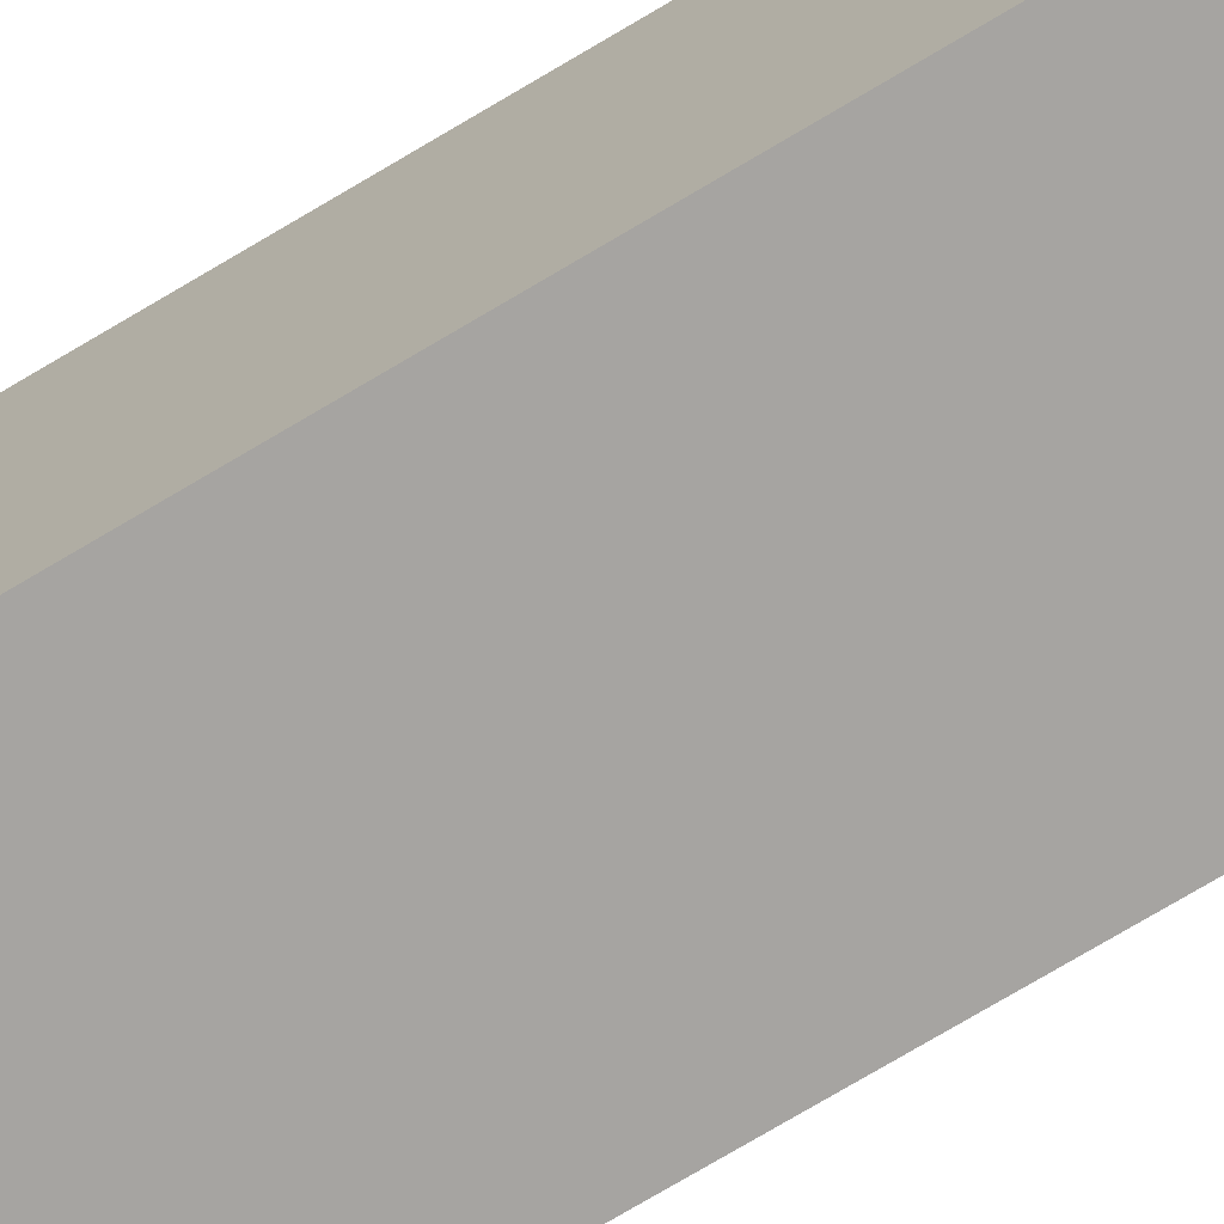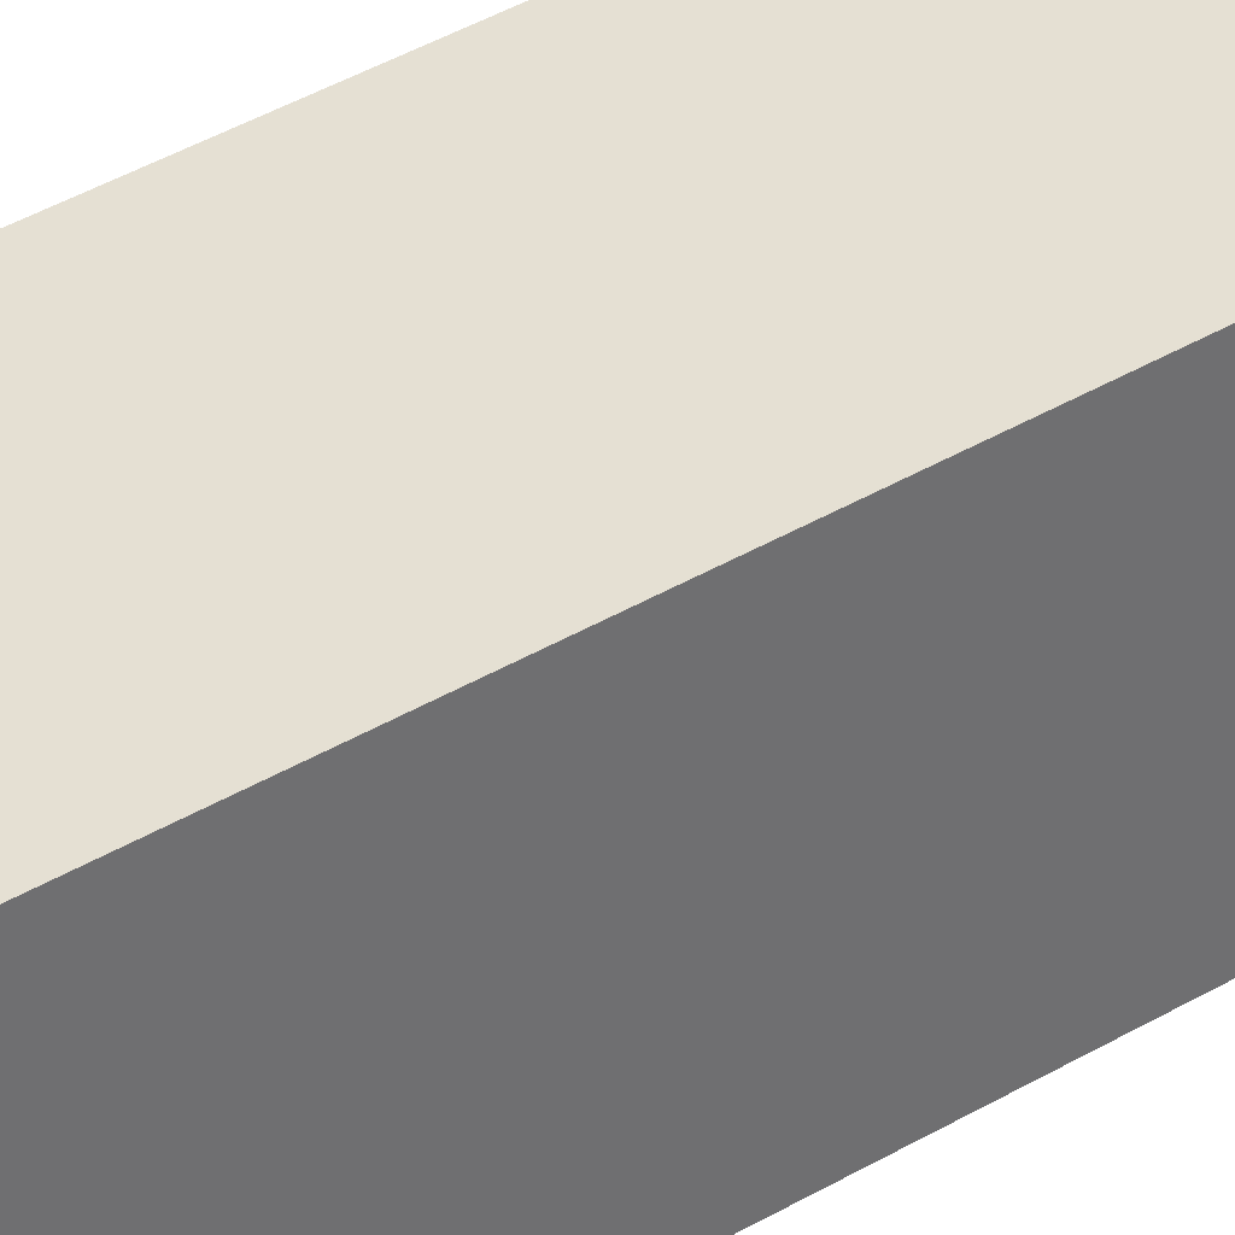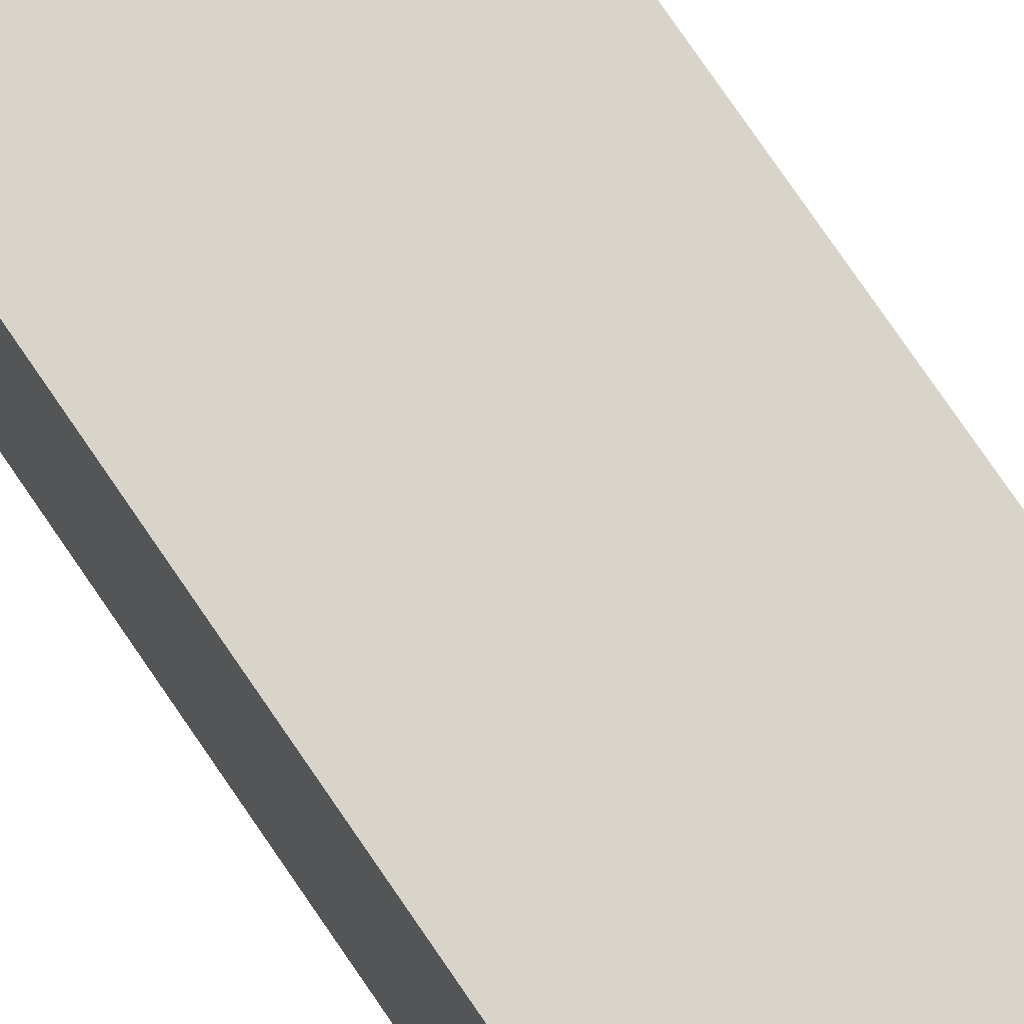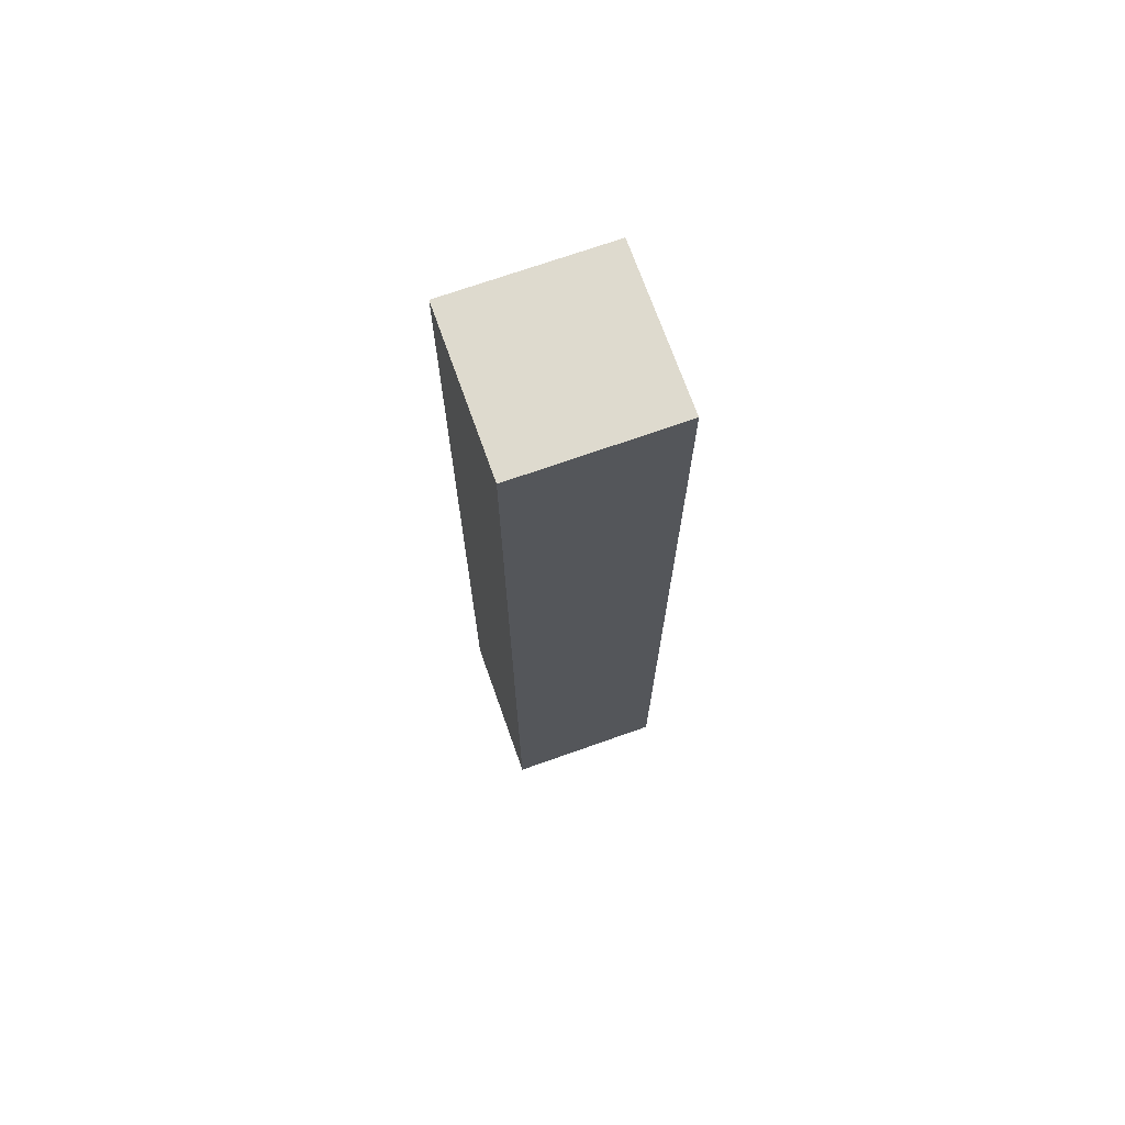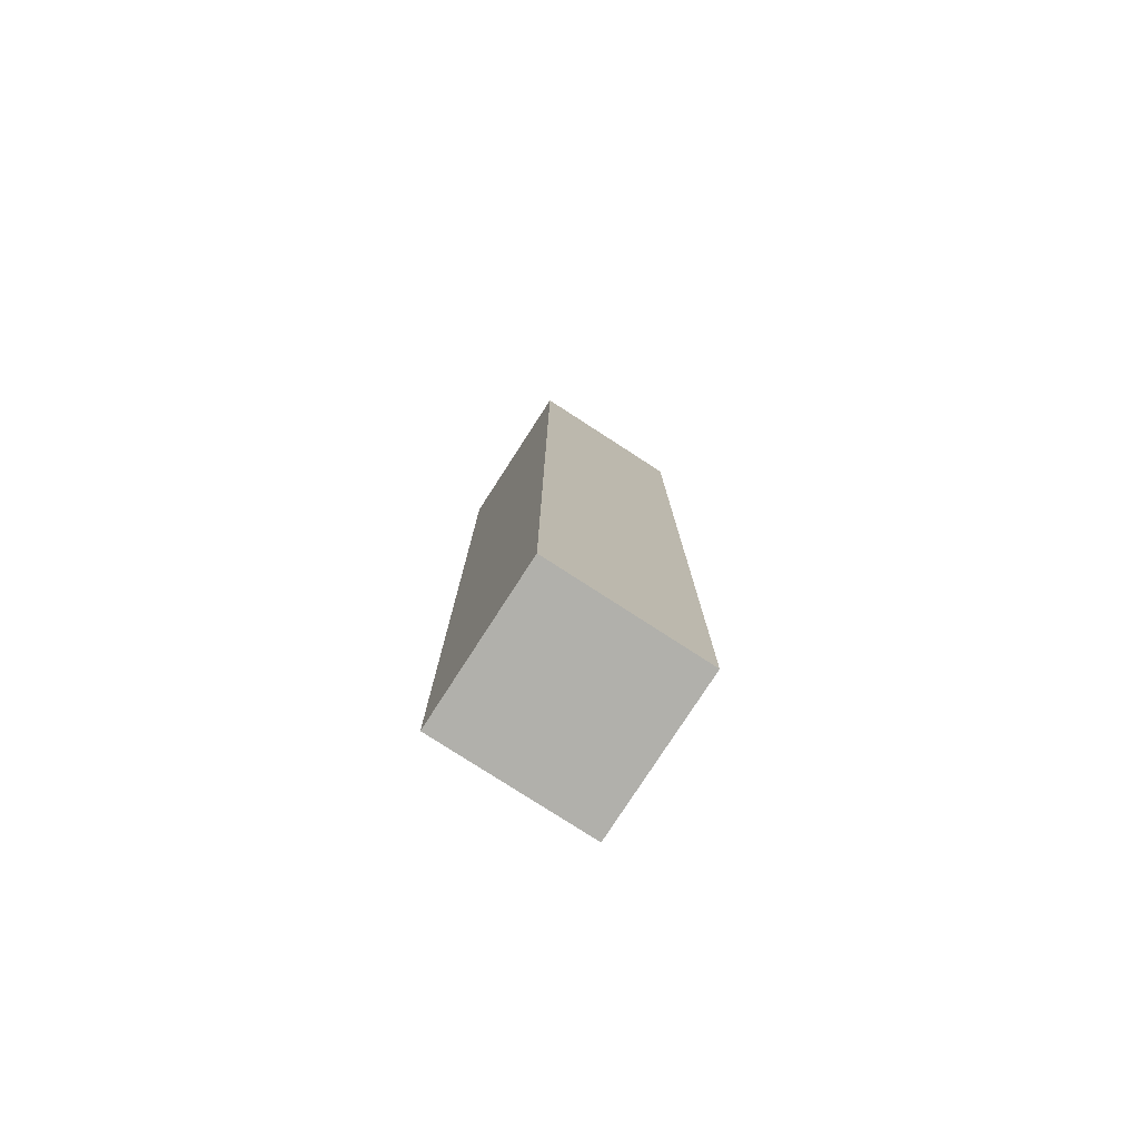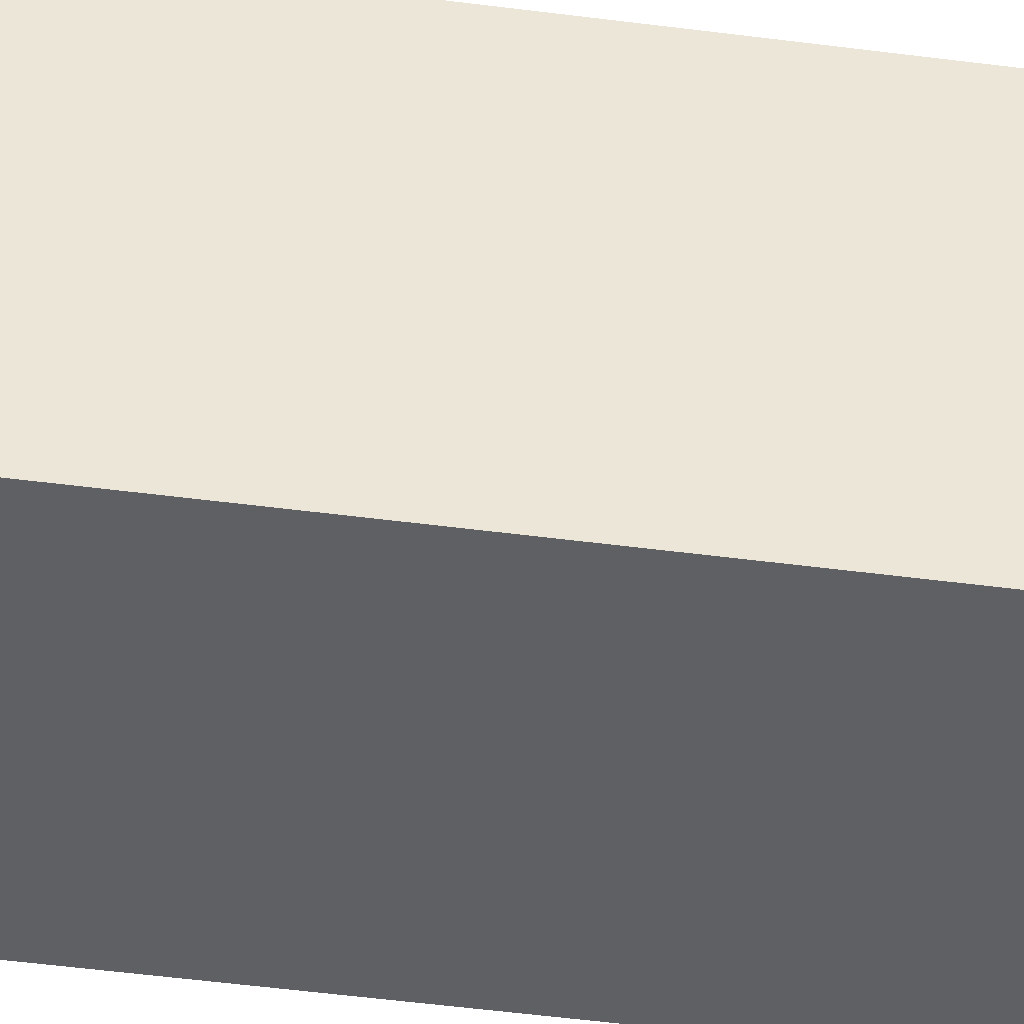
<metadata>
{"format":"obj","ext":"obj","renderer":"f3d","projection":"perspective","resolution":1024,"background":"white","views":[{"elev":-73.5,"azim":-59.1,"up":"+Z"},{"elev":38.2,"azim":-127.3,"up":"+Z"},{"elev":74.9,"azim":145.9,"up":"+Z"},{"elev":71.2,"azim":70.5,"up":"+Y"},{"elev":-78.4,"azim":-32.9,"up":"+Y"},{"elev":-42.3,"azim":-99.3,"up":"+Z"}]}
</metadata>
<code>
o New Game Object
g New Game Object
v -130 32 3.725e-09
v -130 26 2.384e-07
v -131 26 -2.384e-07
v -131 32 -3.725e-09
v -131 32 -1
v -130 32 -1
v -131 26 -1
v -130 26 -1
v -131 26 -2.384e-07
v -130 26 2.384e-07
v -131 26 -1
v -130 26 -1
v -130 26 2.384e-07
v -130 32 3.725e-09
v -130 26 -1
v -130 32 -1
v -130 32 3.725e-09
v -131 32 -3.725e-09
v -130 32 -1
v -131 32 -1
v -131 32 -3.725e-09
v -131 26 -2.384e-07
v -131 32 -1
v -131 26 -1
g New Game Object
f 3 2 1 4
f 5 6 8 7
f 11 12 10 9
f 15 16 14 13
f 19 20 18 17
f 23 24 22 21

</code>
